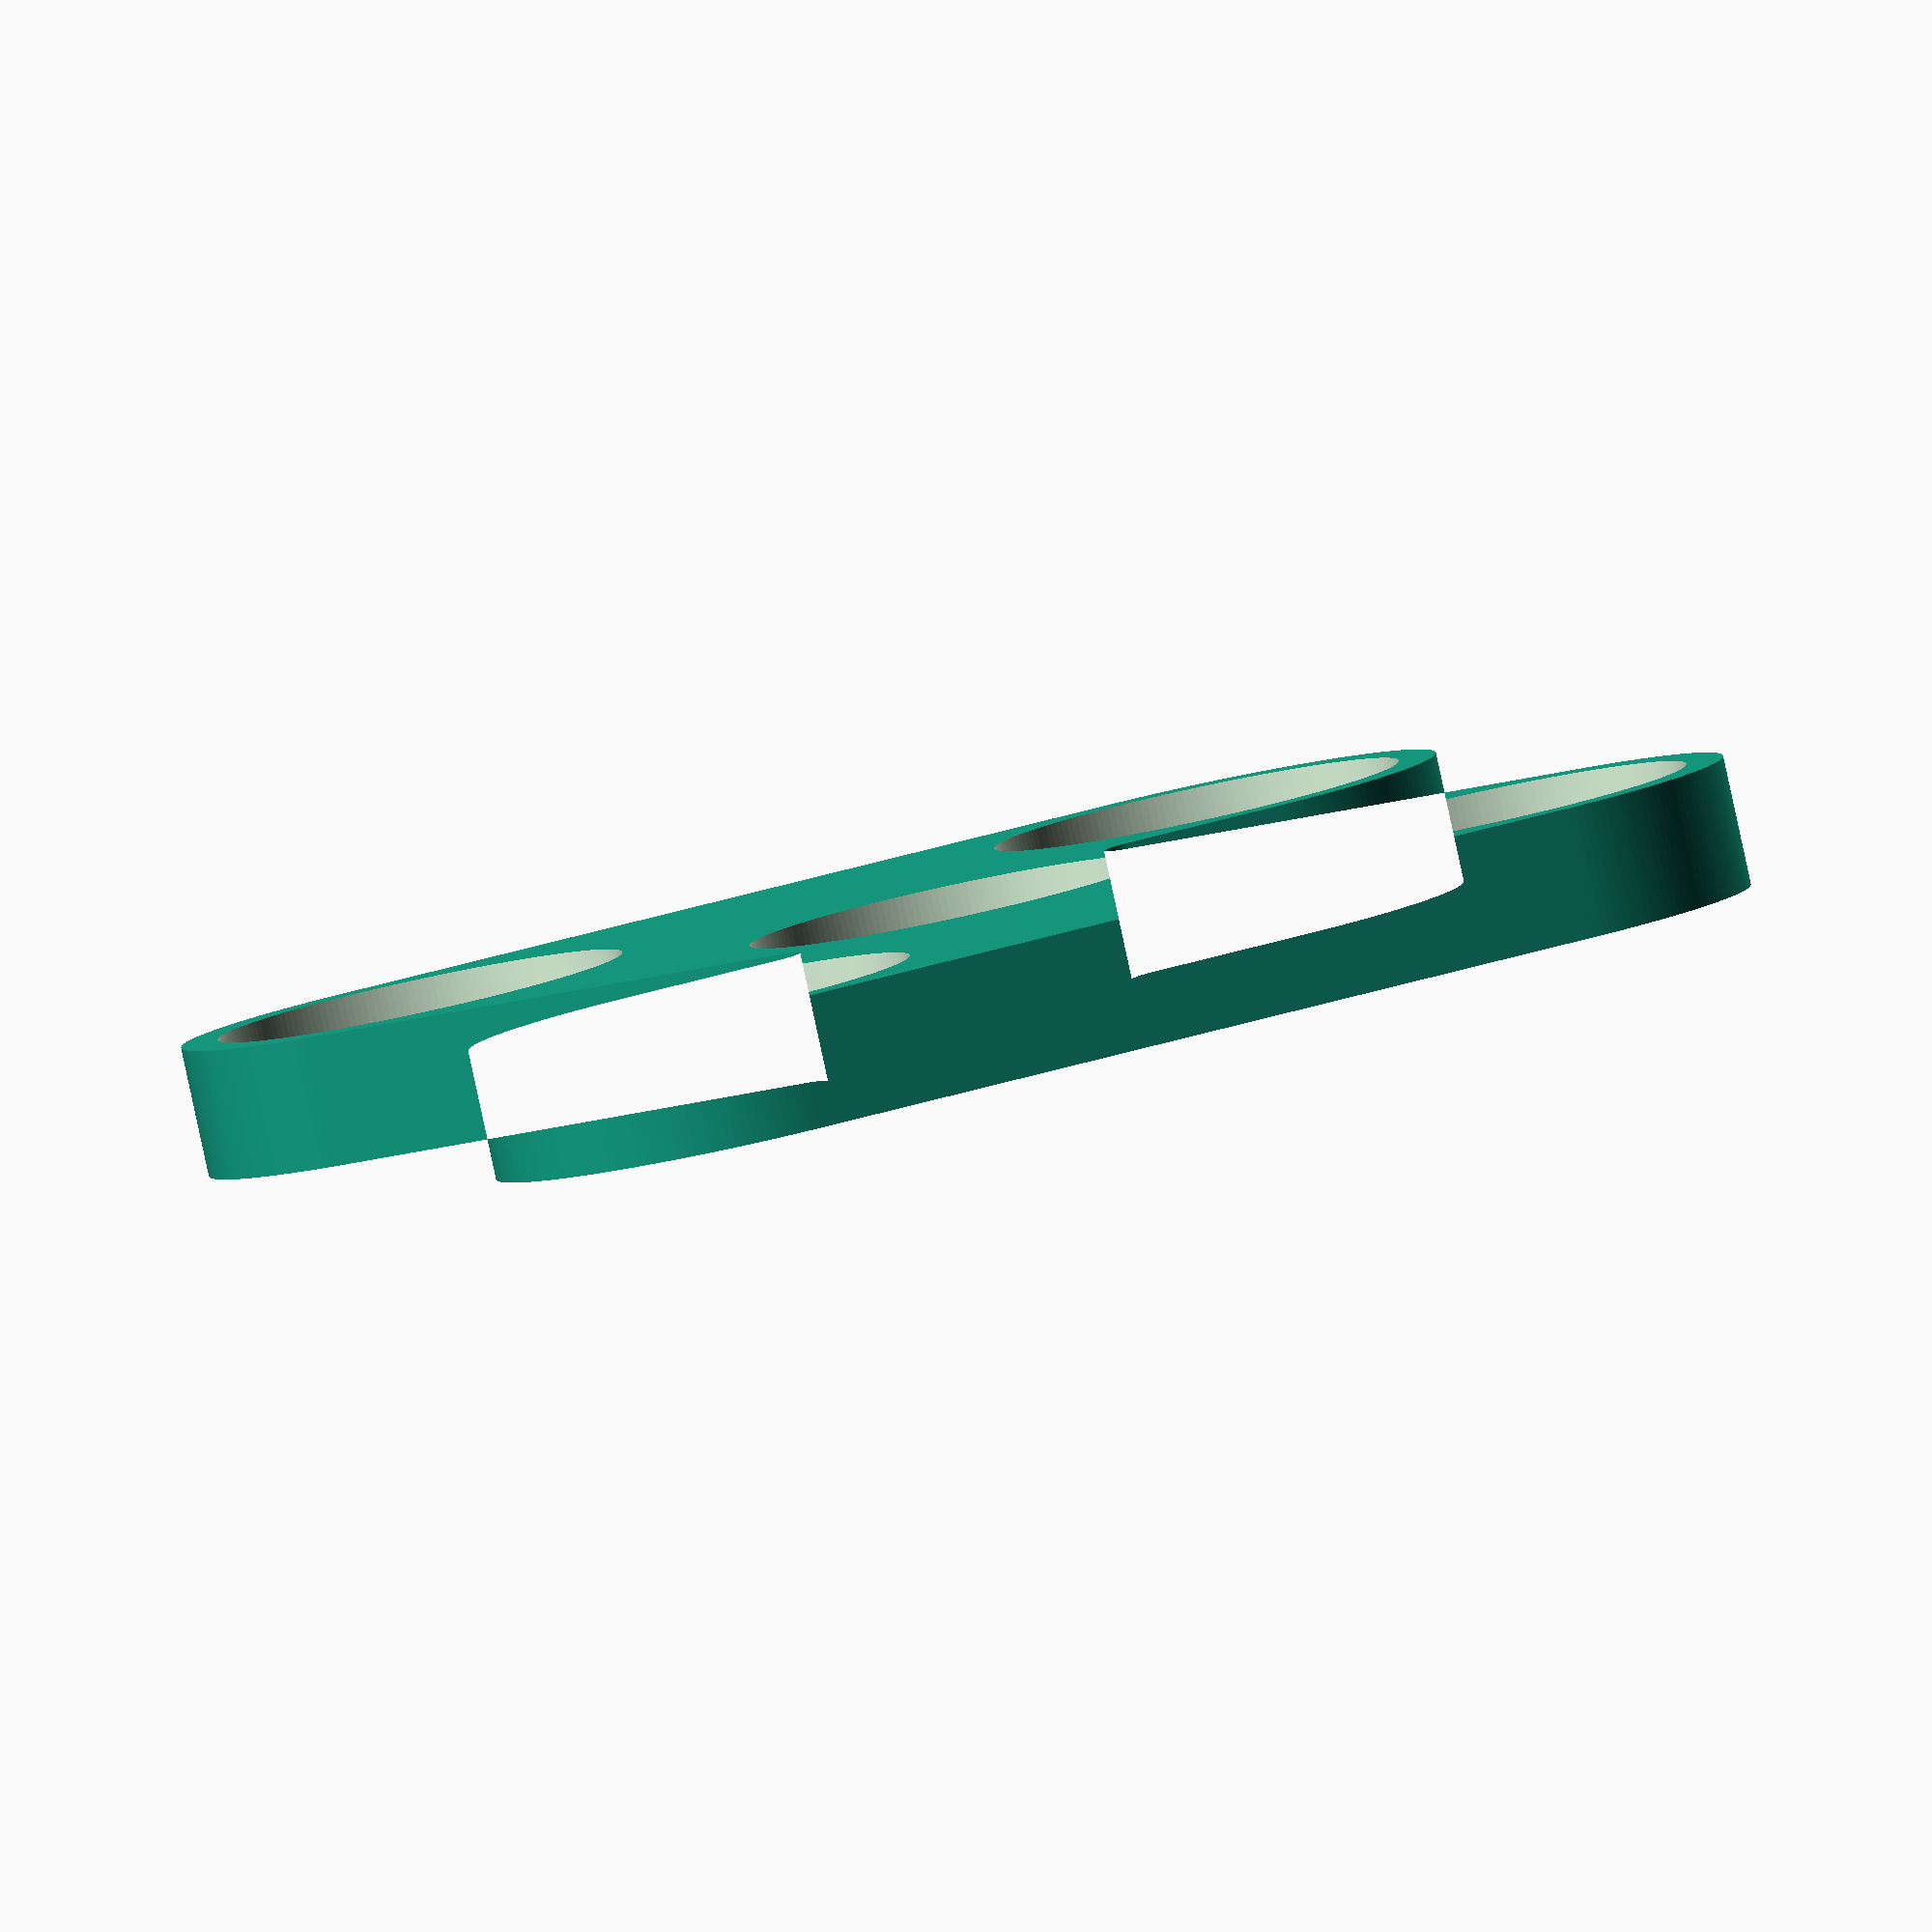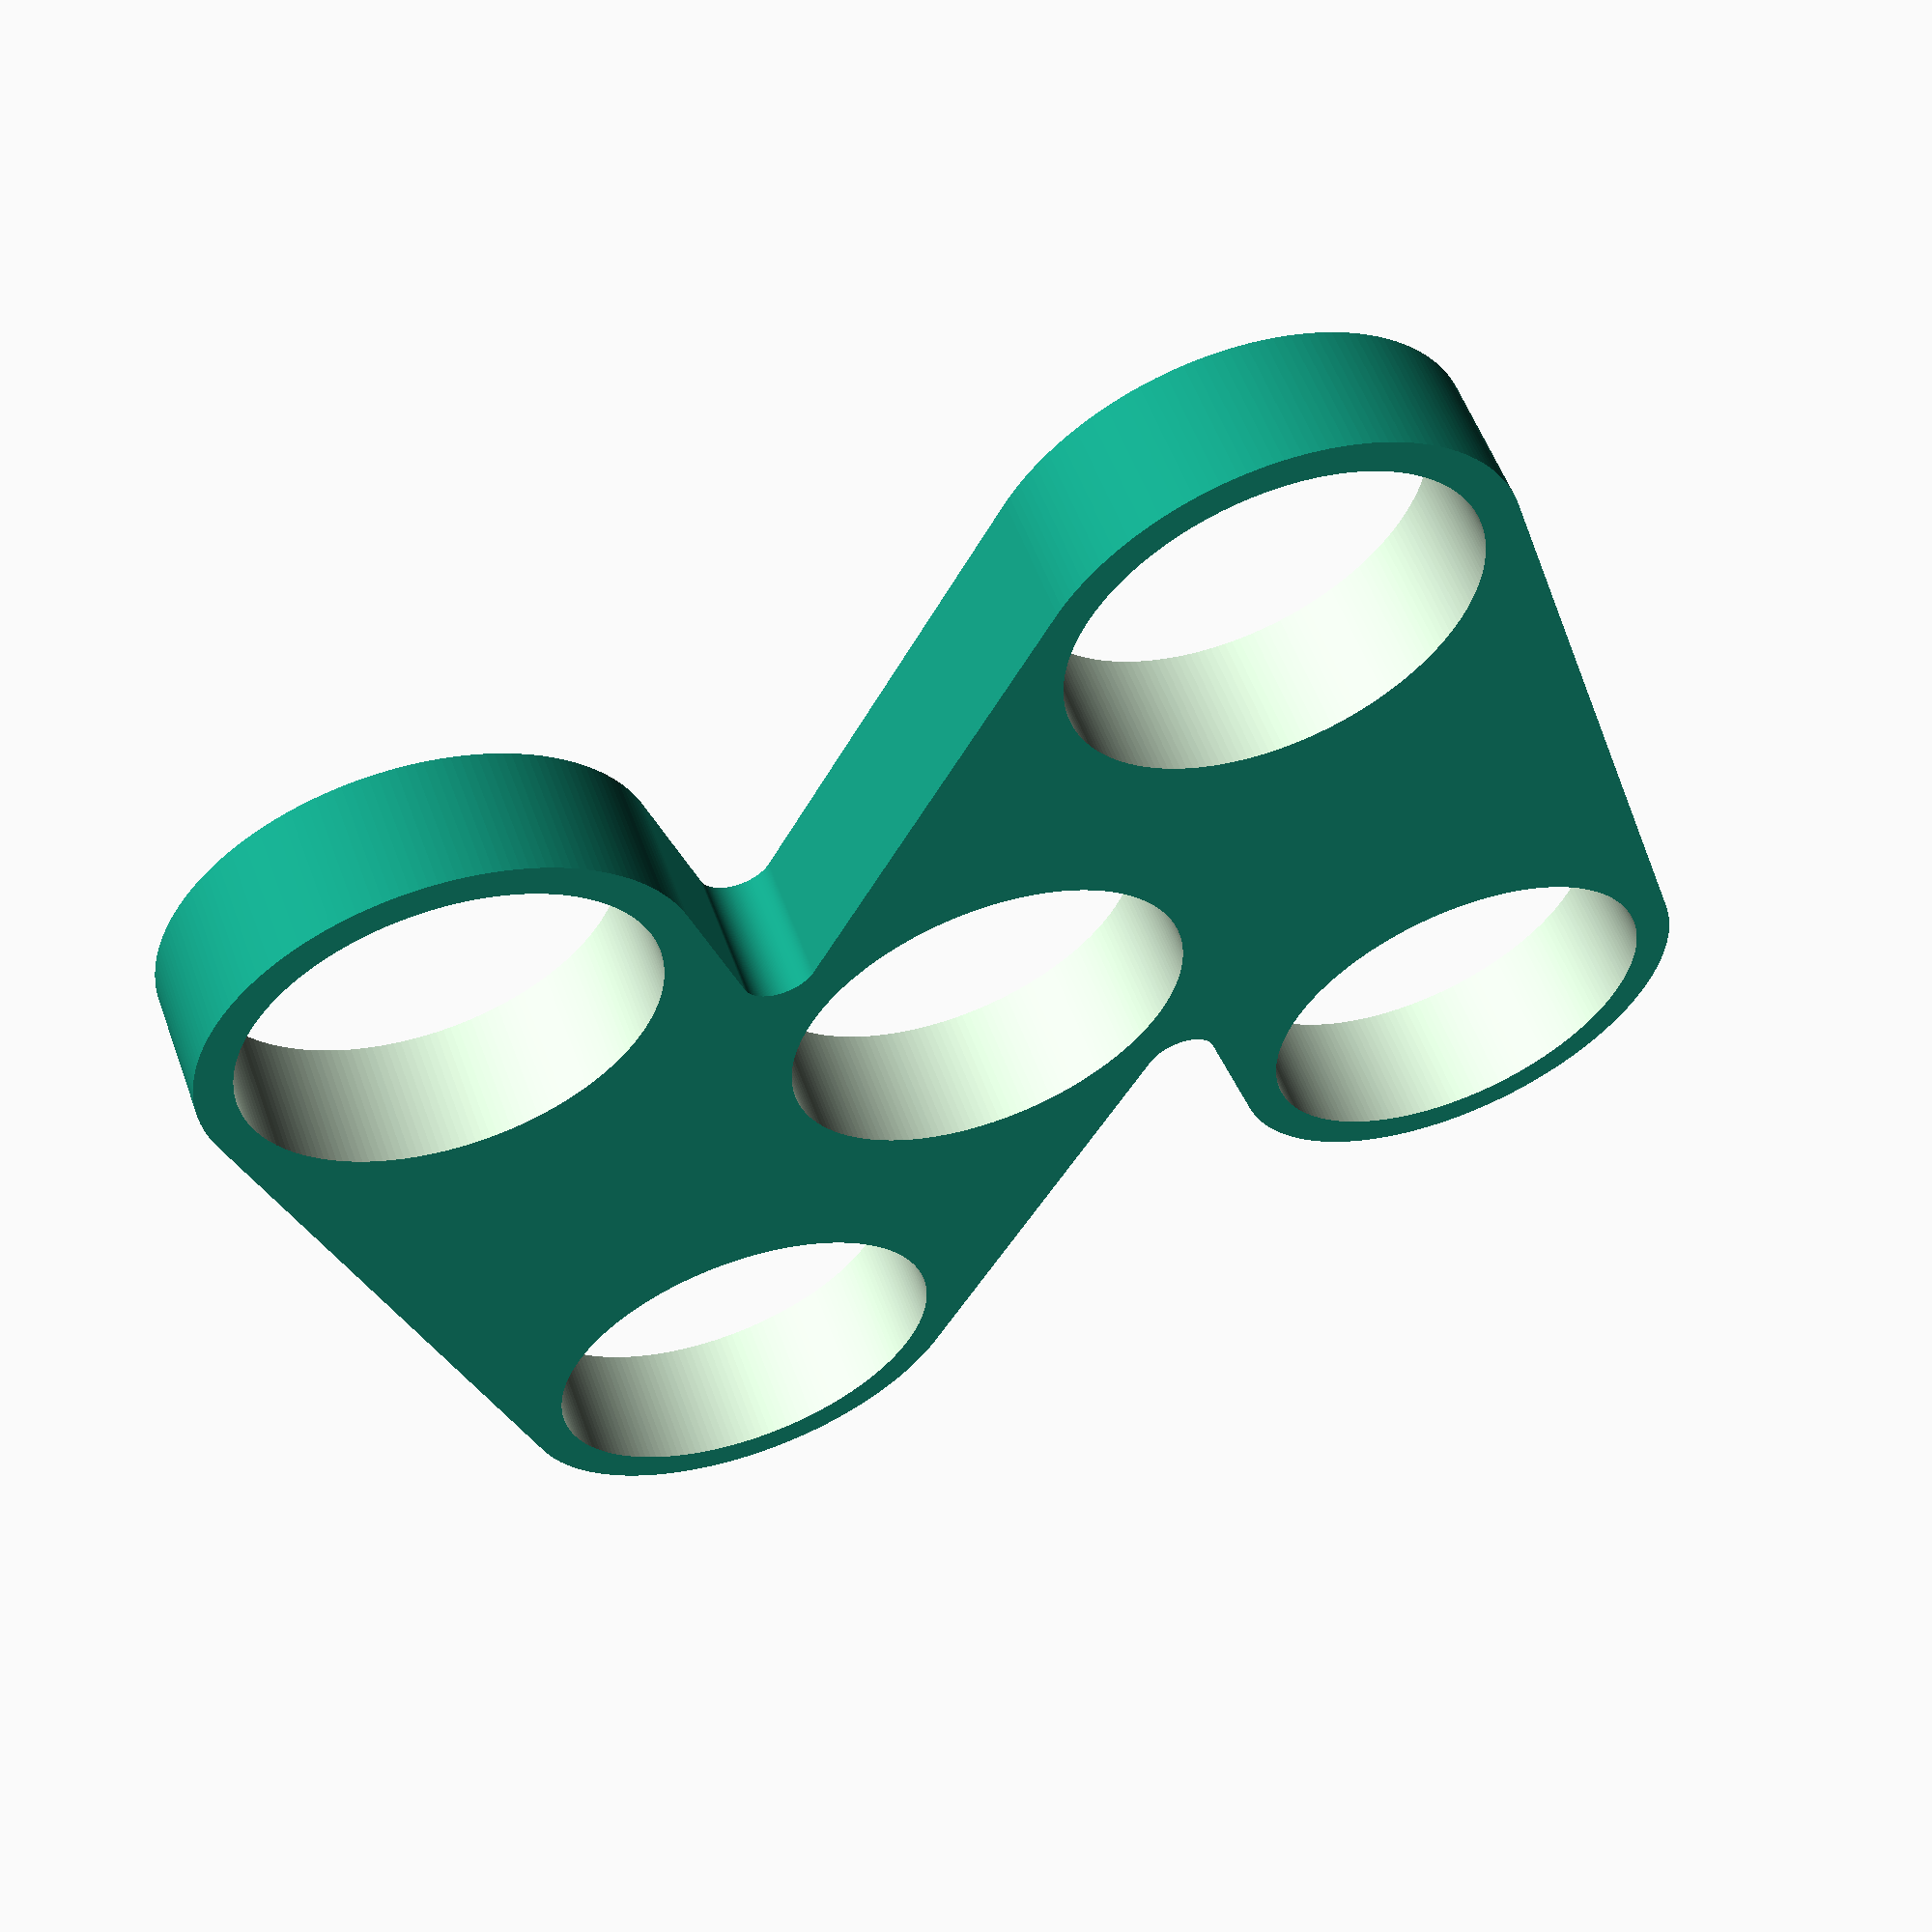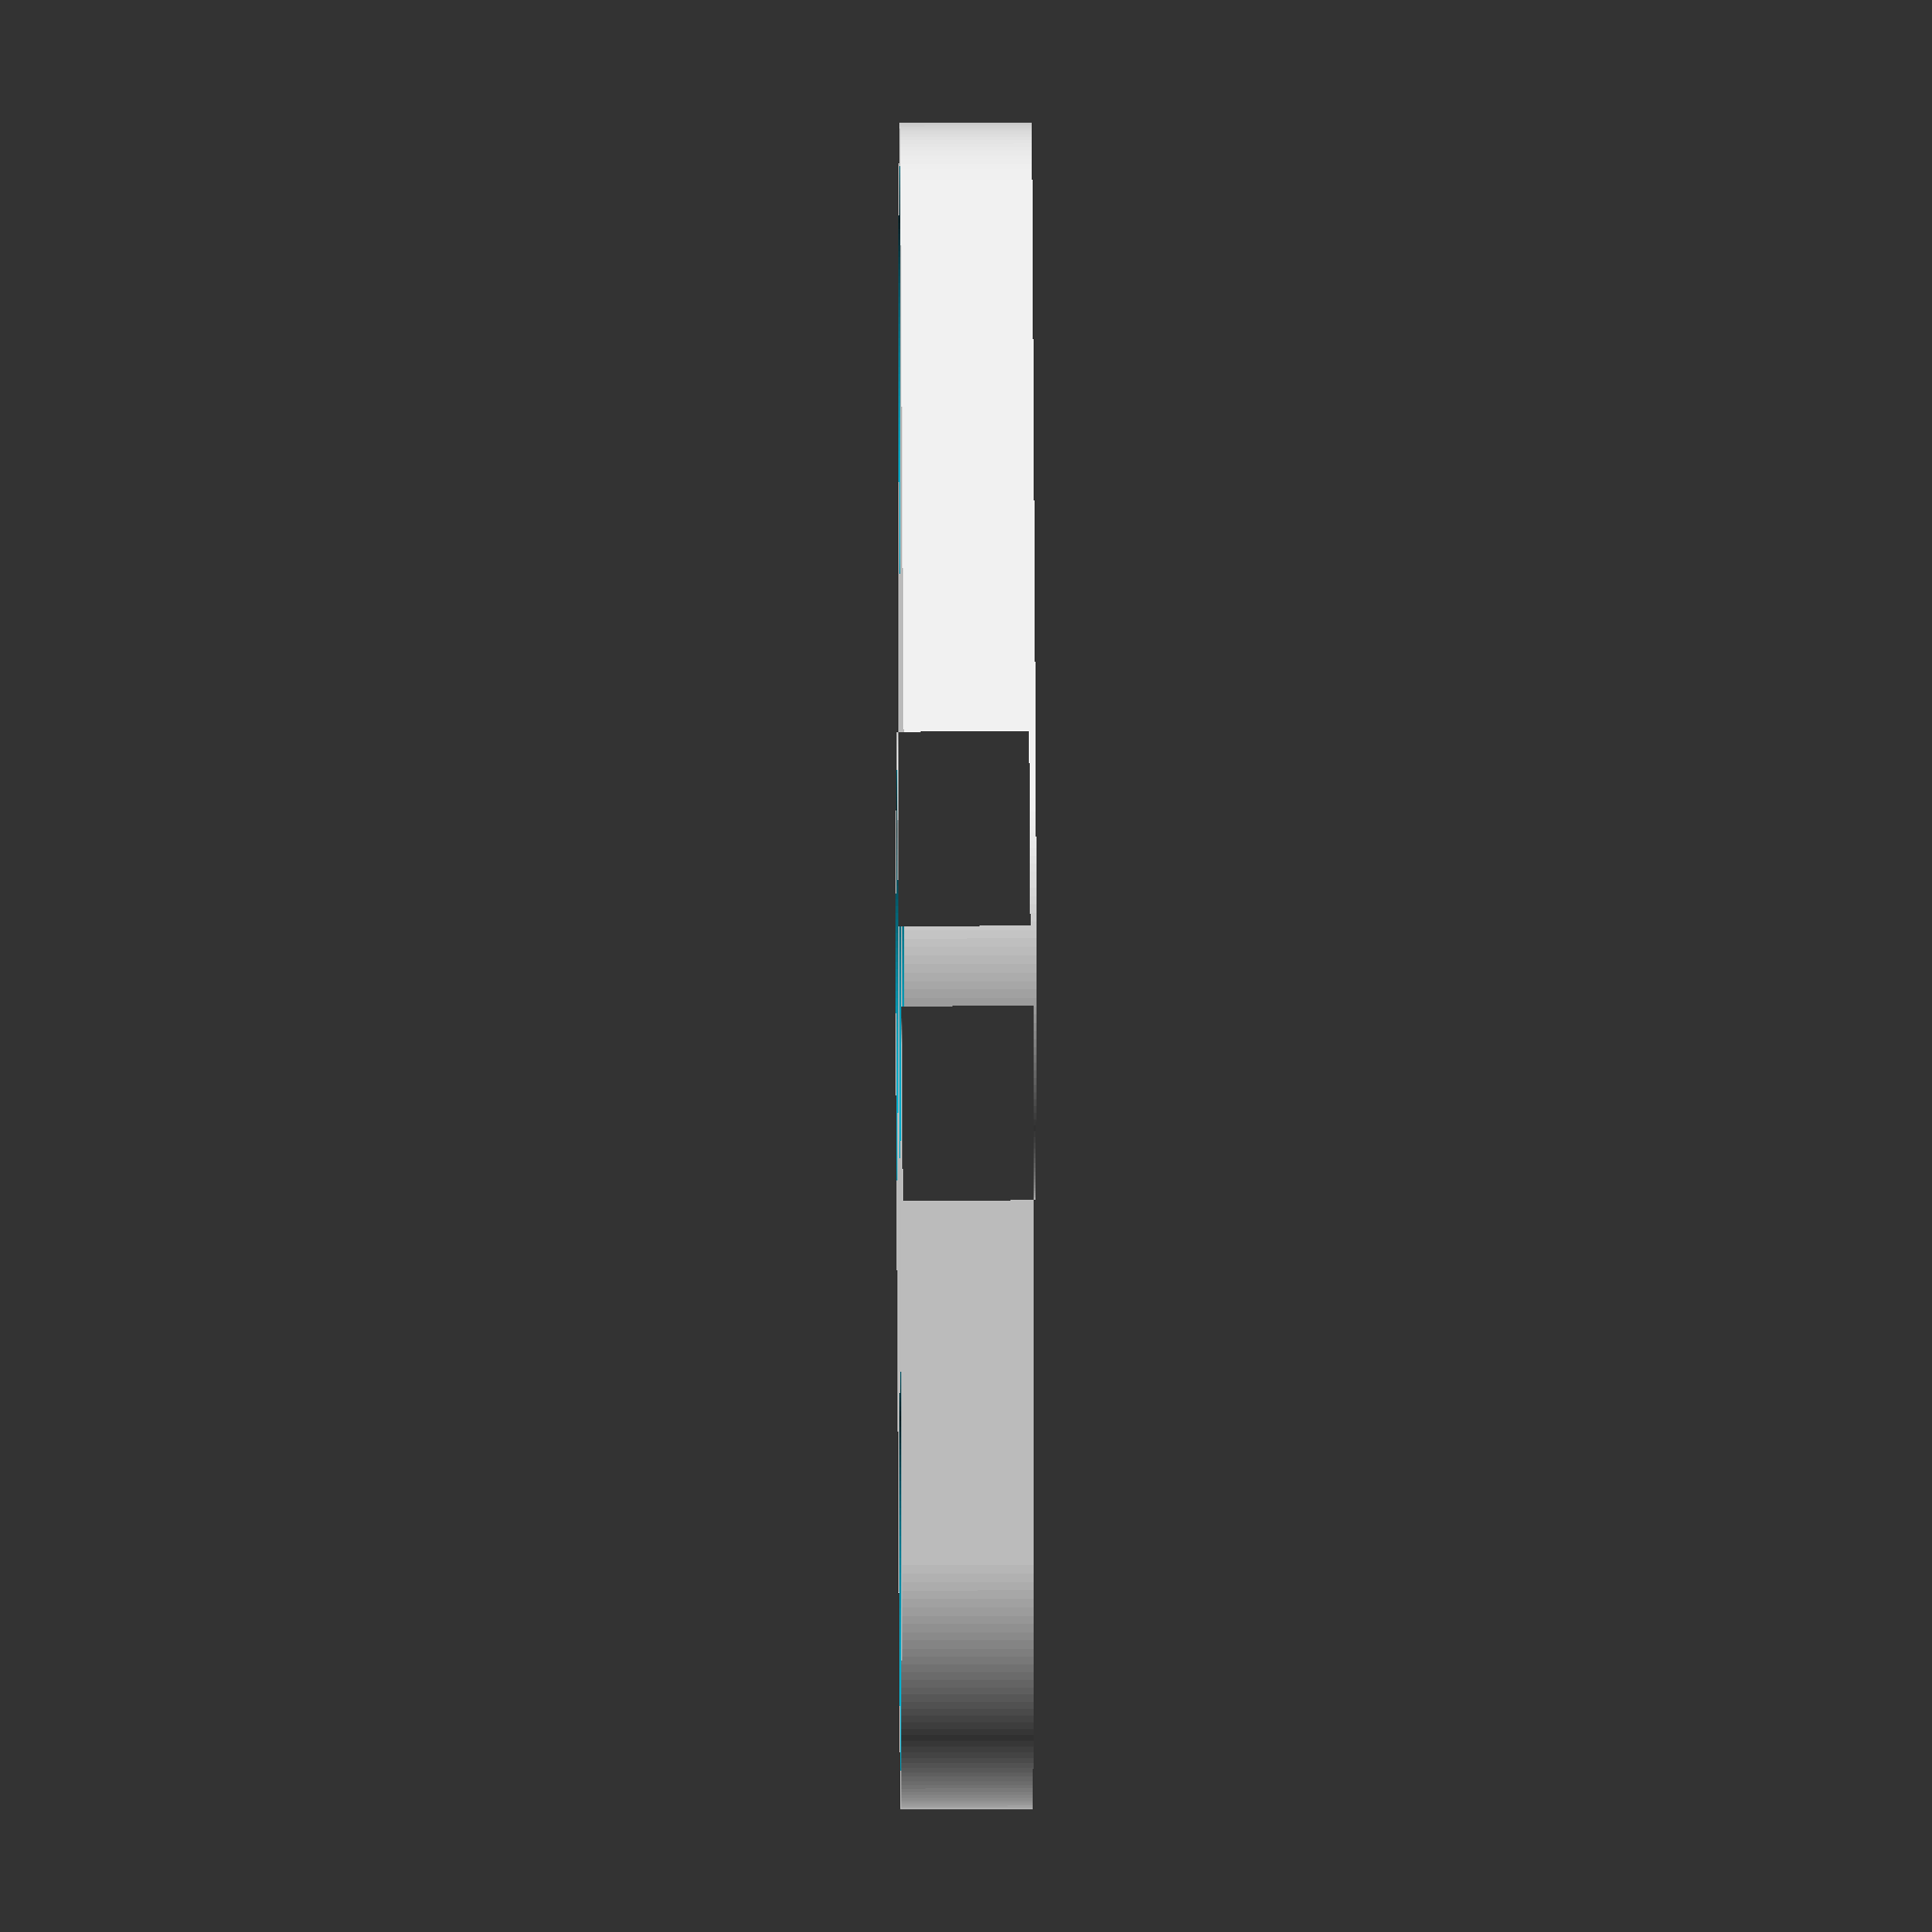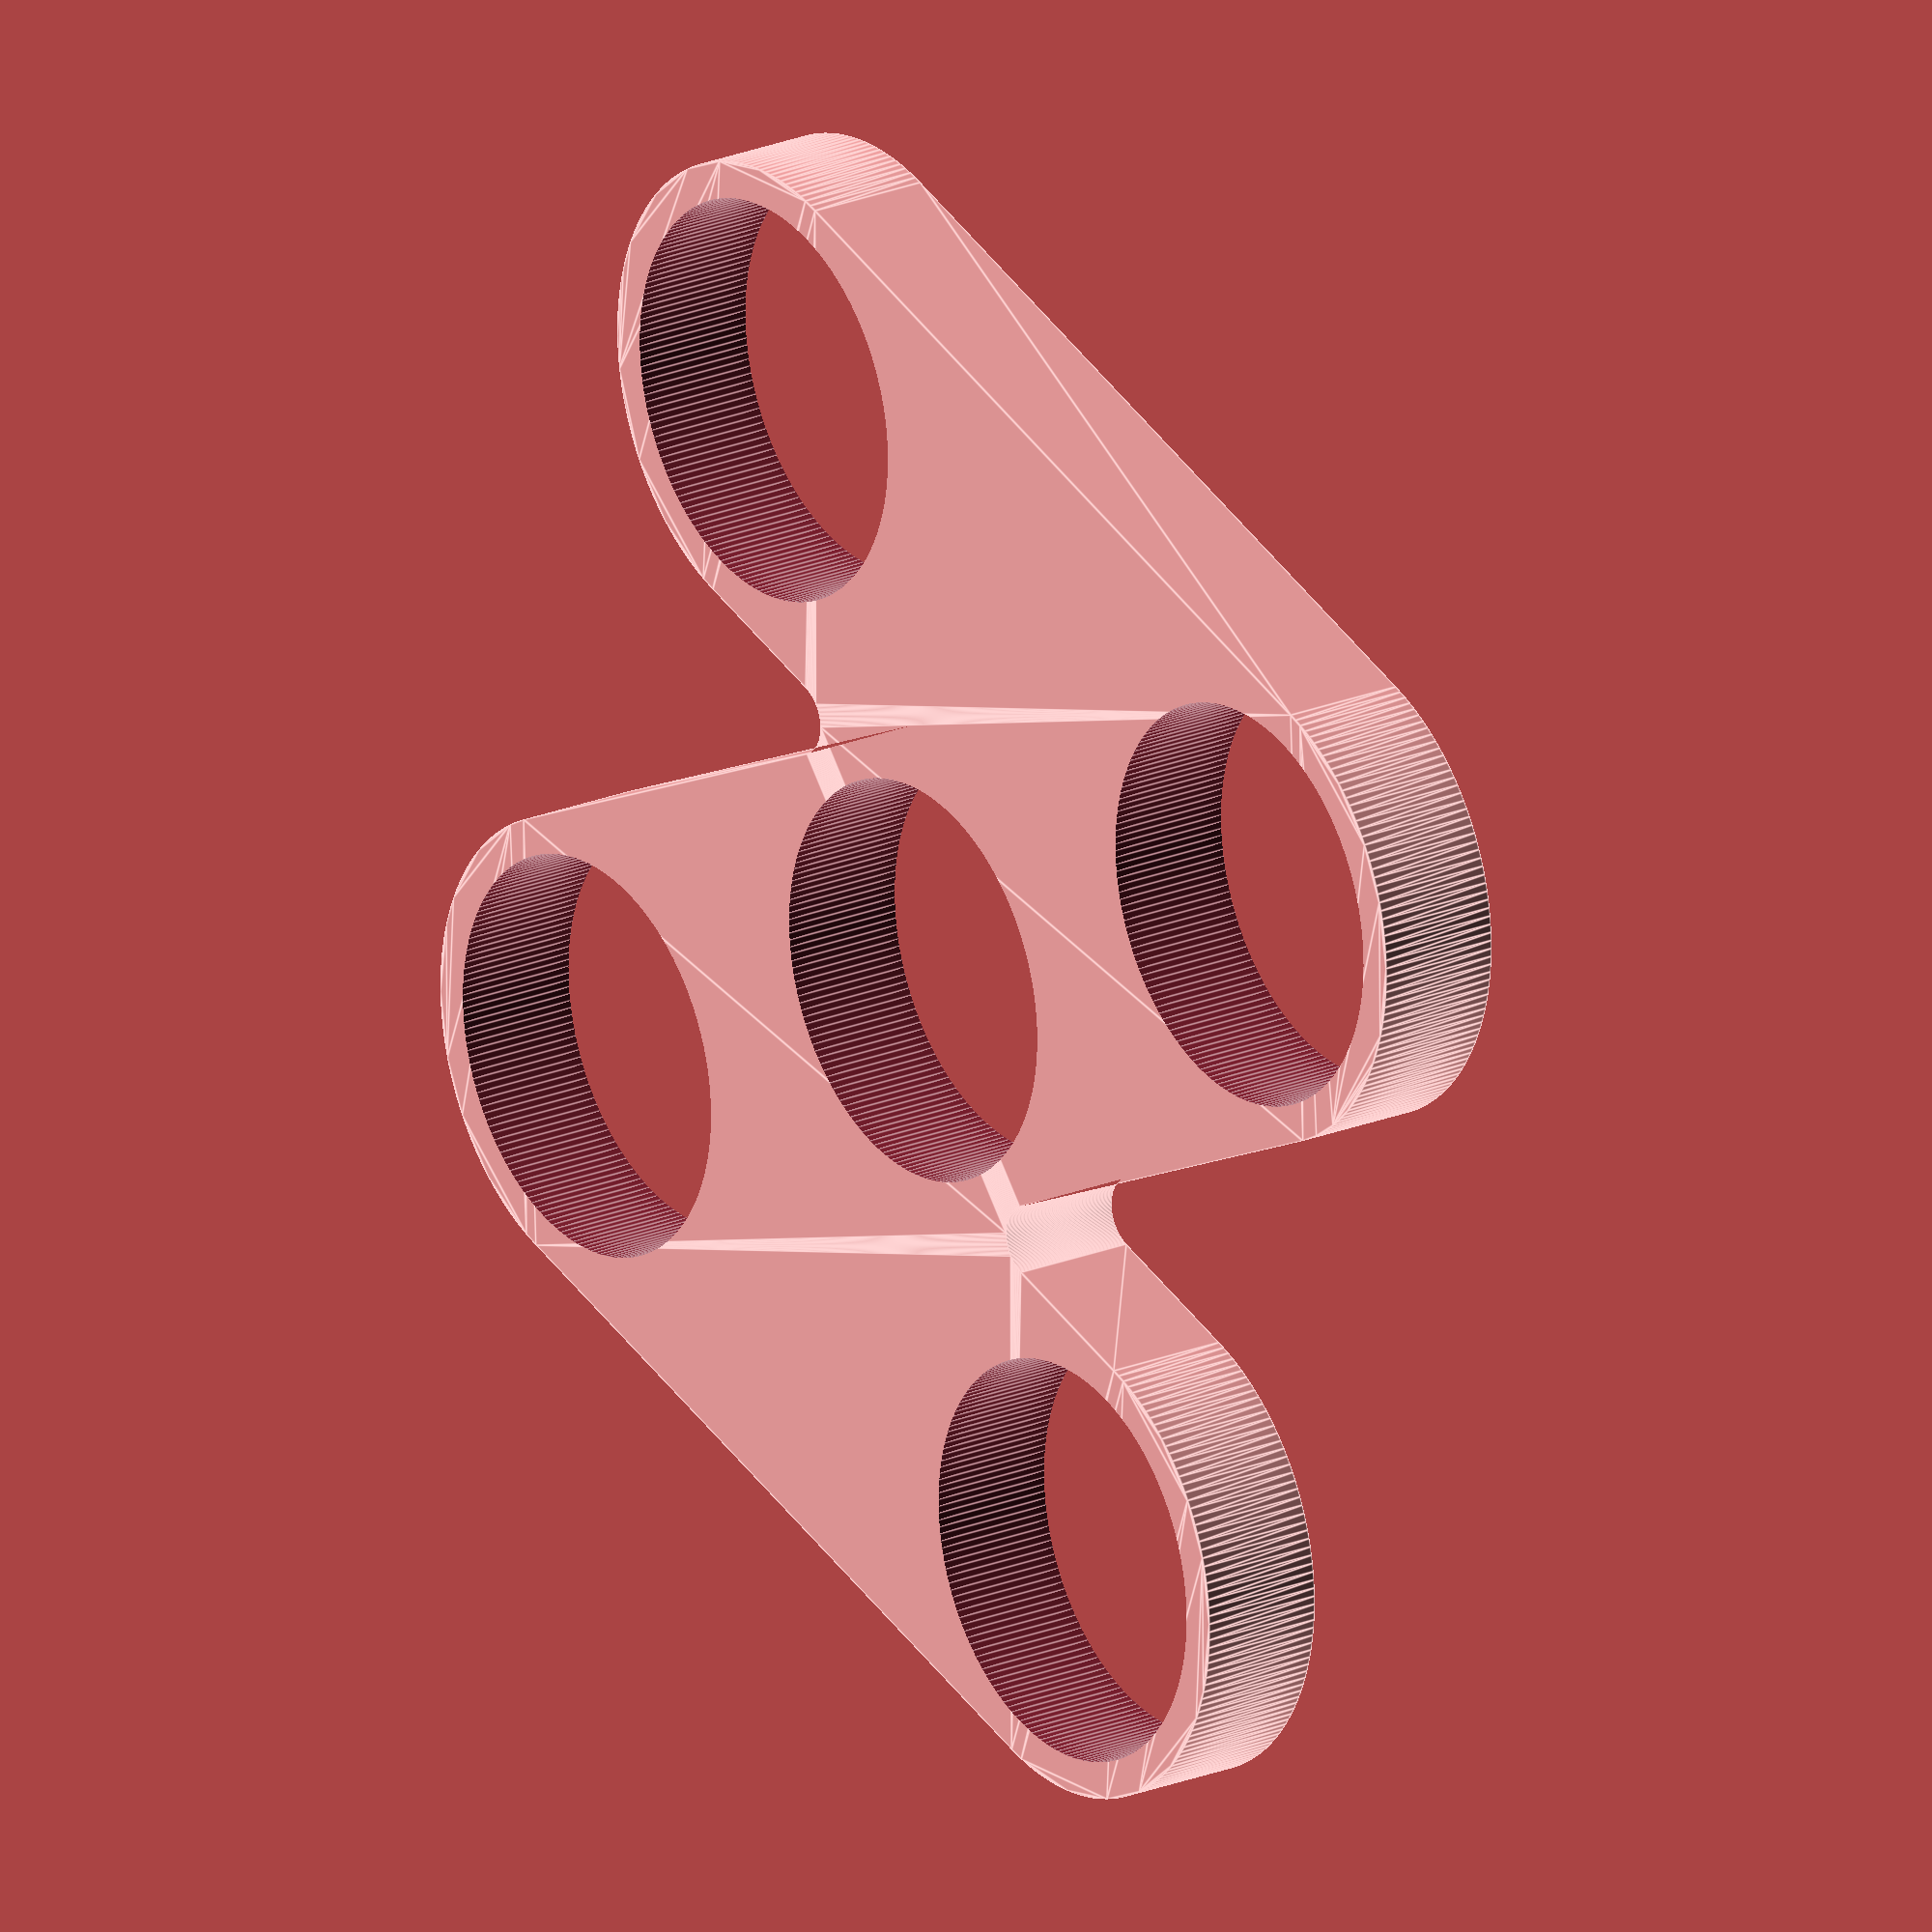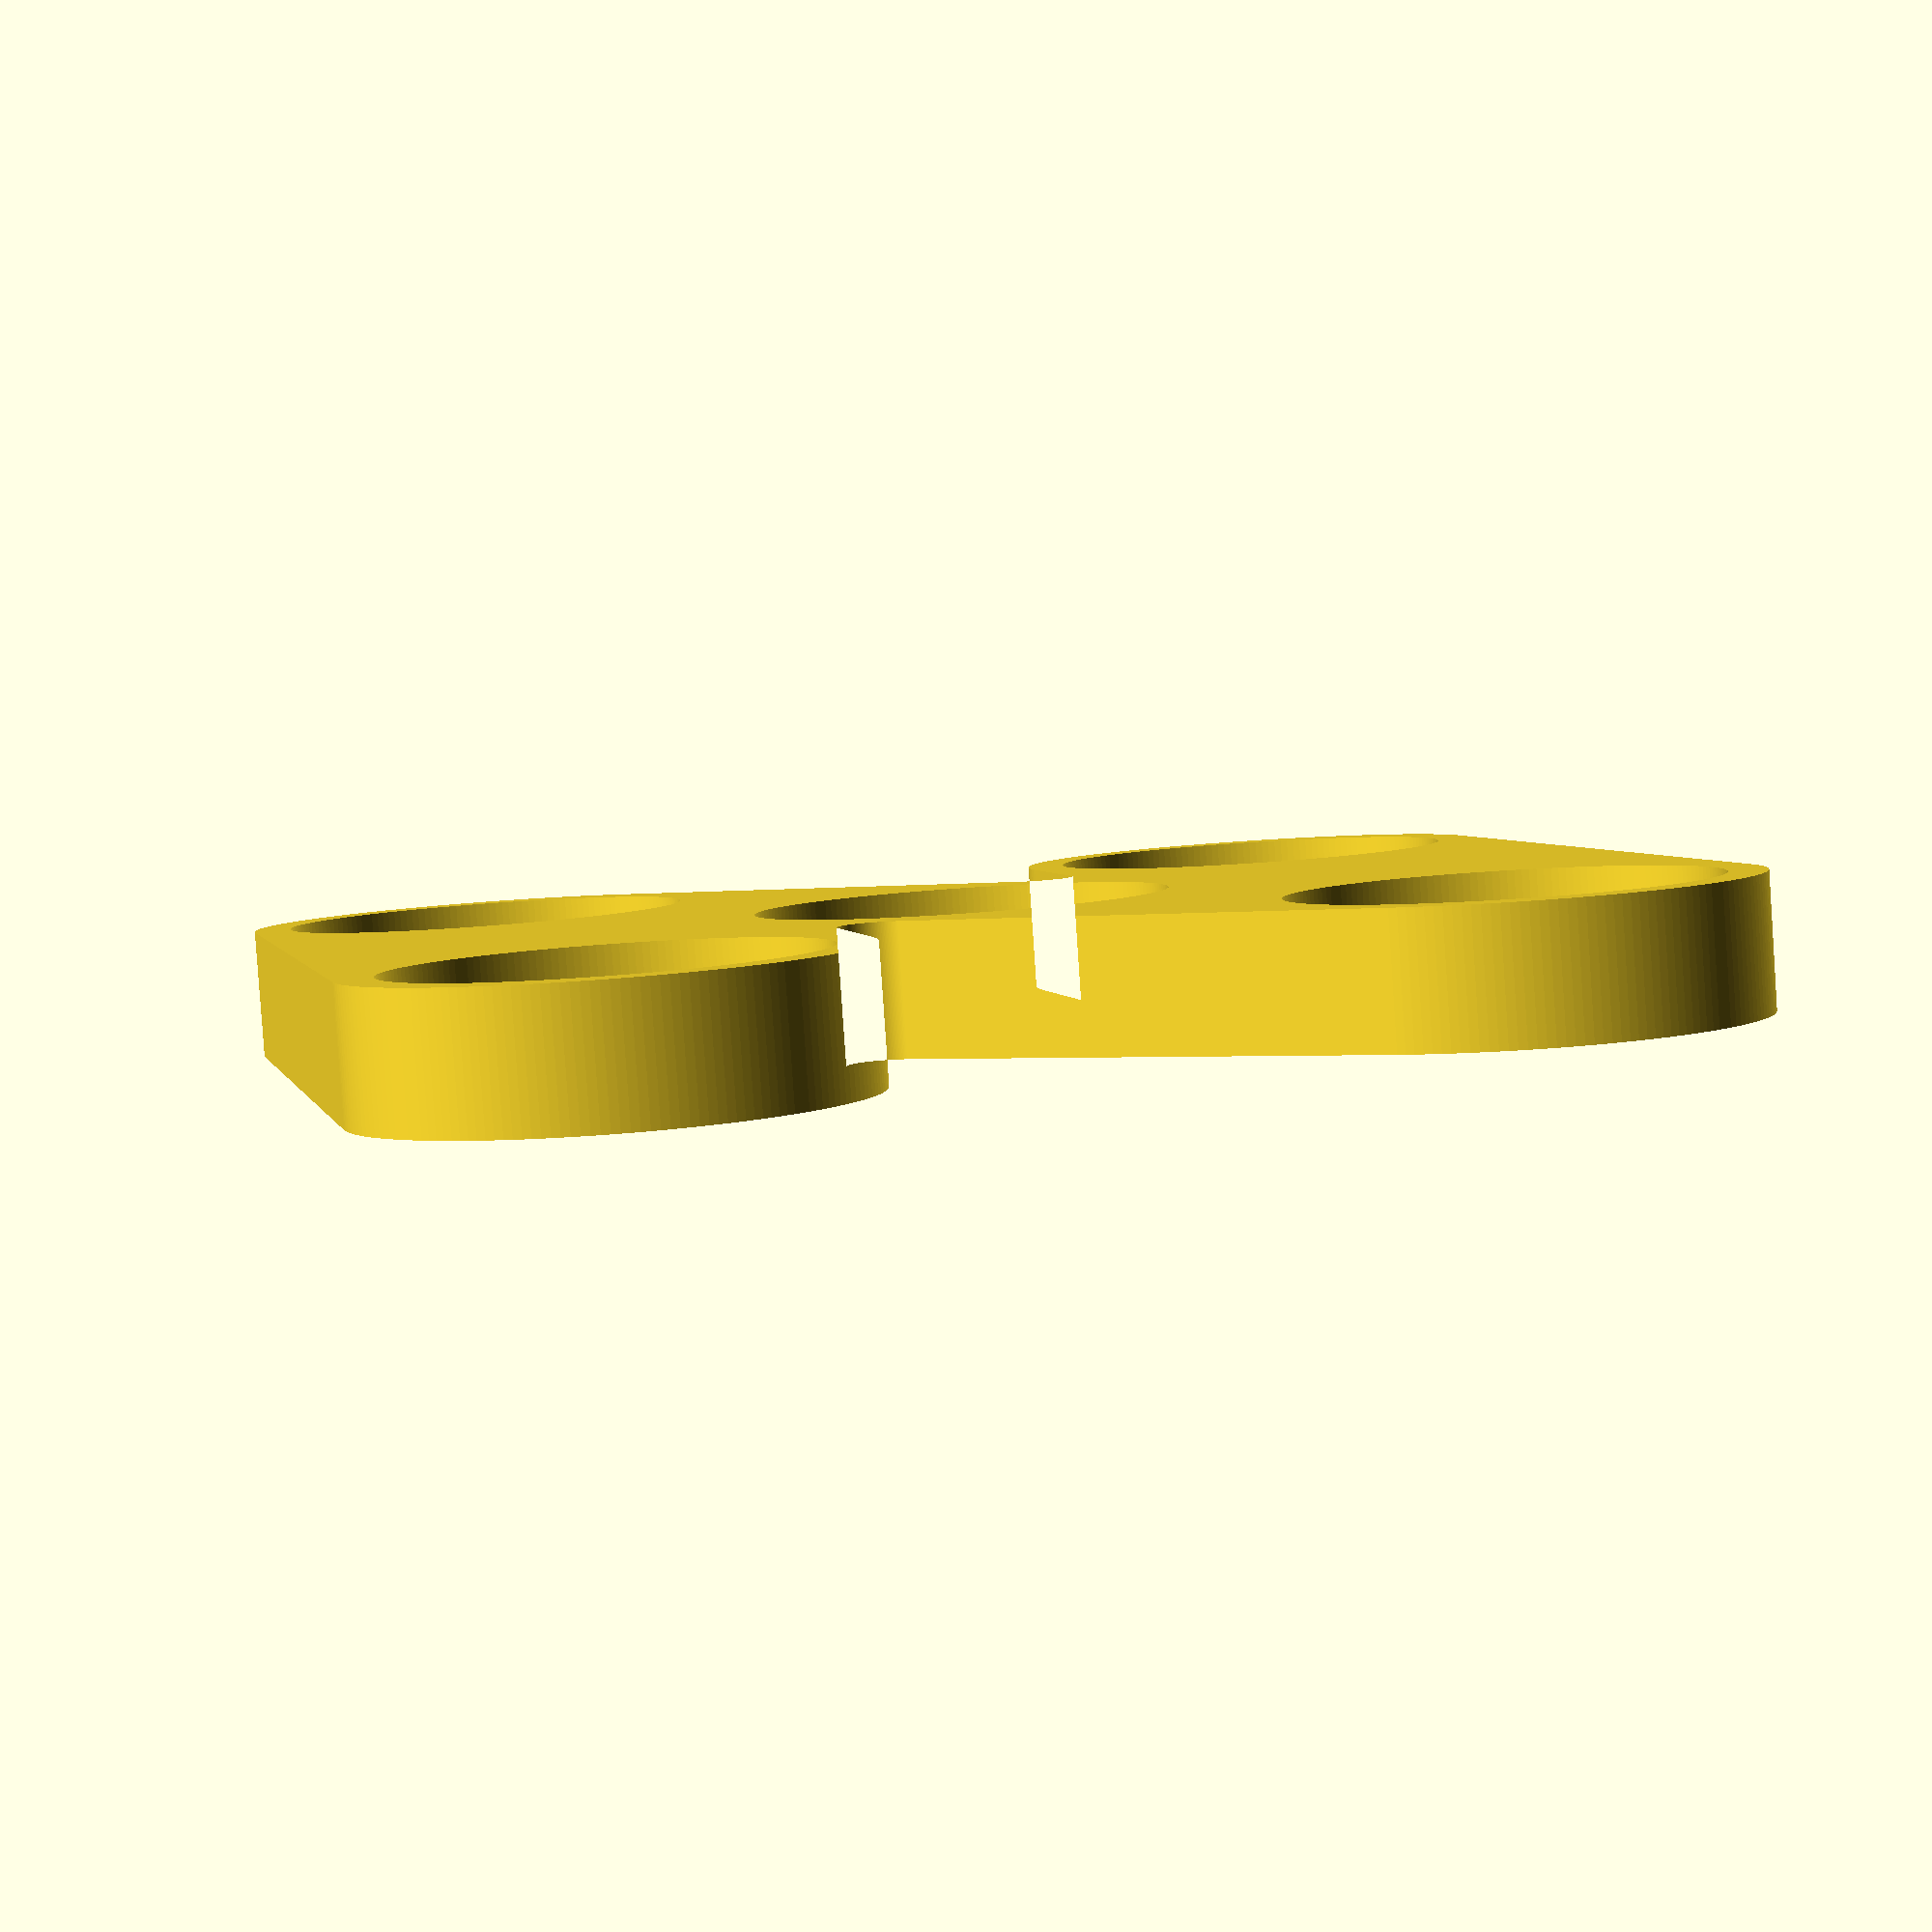
<openscad>
// https://gist.github.com/dustin/e23e47ce2e6e13e273450eab75bc5ee5
$fa=2;
$fs=.02;
thickness = 7;
armlen = 45;
r608 = 22;

module fillet(r) { offset(r = -r) { offset(delta = r) { children(); } } }

module z() {
    linear_extrude(thickness) {
        fillet(2) {
            for(i = [[[0, 0], [armlen, 0]],
                     [[armlen, 0], [0, -armlen]],
                     [[0,  -armlen], [armlen, -armlen]]]) {
                hull() for(s = i) {
                    translate([s[0], s[1], 0]) circle(d=r608+4, h=thickness);
                }
            }
        }
    }
}

difference() {
    z();
    for(i = [[0, 0], [0, 1], [1, 1], [1, 0], [.5, .5]]) {
        translate([armlen*i[0], -armlen*i[1], -.1]) cylinder(d=r608, h=thickness+.2);
    }
}

</openscad>
<views>
elev=85.3 azim=200.3 roll=192.2 proj=o view=wireframe
elev=122.1 azim=107.5 roll=20.2 proj=p view=solid
elev=173.3 azim=142.7 roll=270.3 proj=o view=wireframe
elev=338.9 azim=200.4 roll=53.2 proj=o view=edges
elev=265.7 azim=257.1 roll=176.1 proj=p view=solid
</views>
